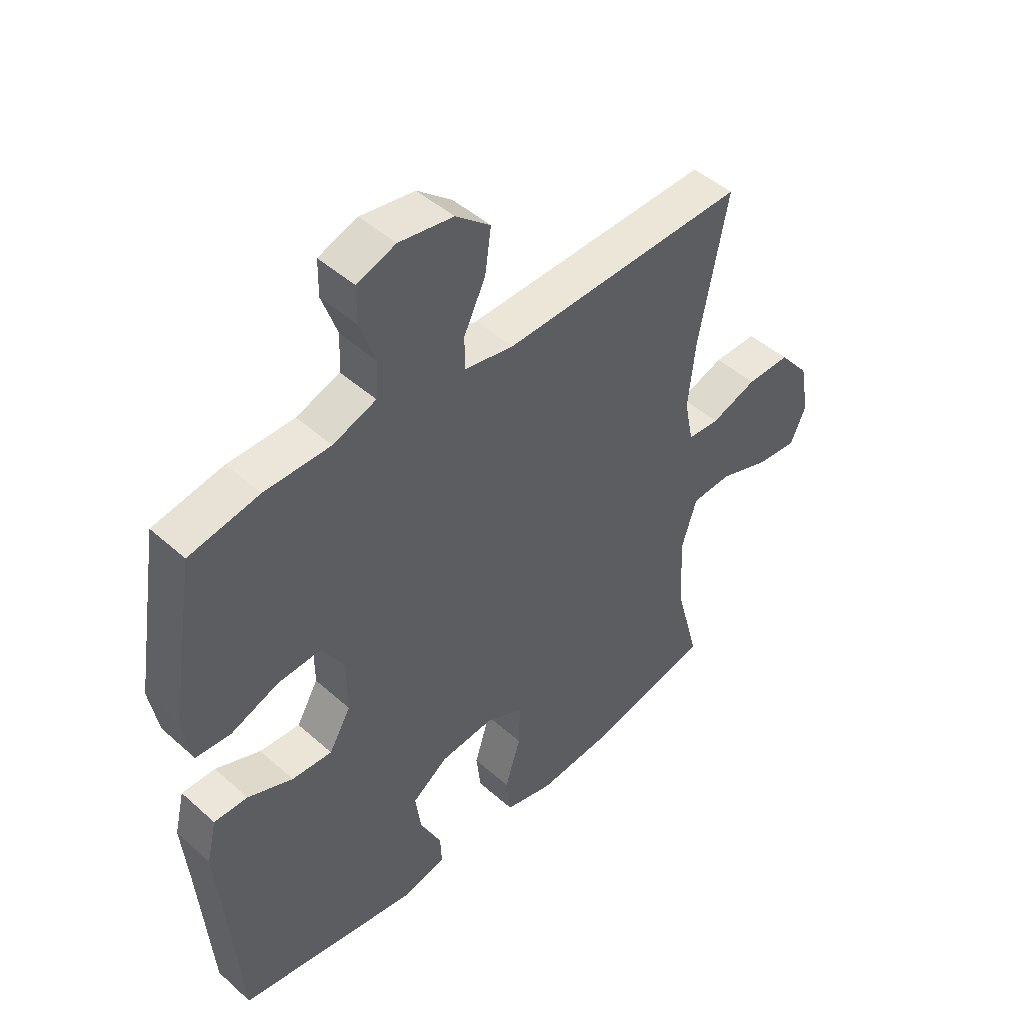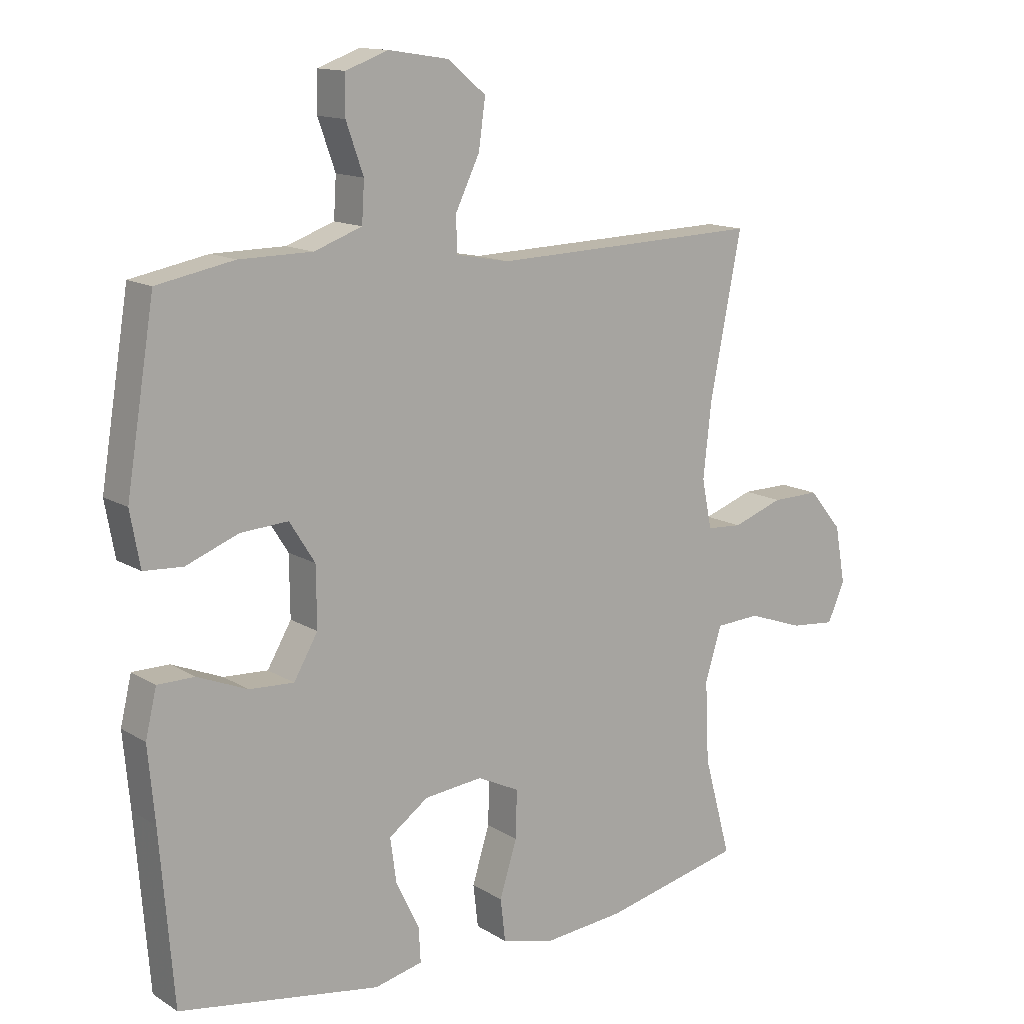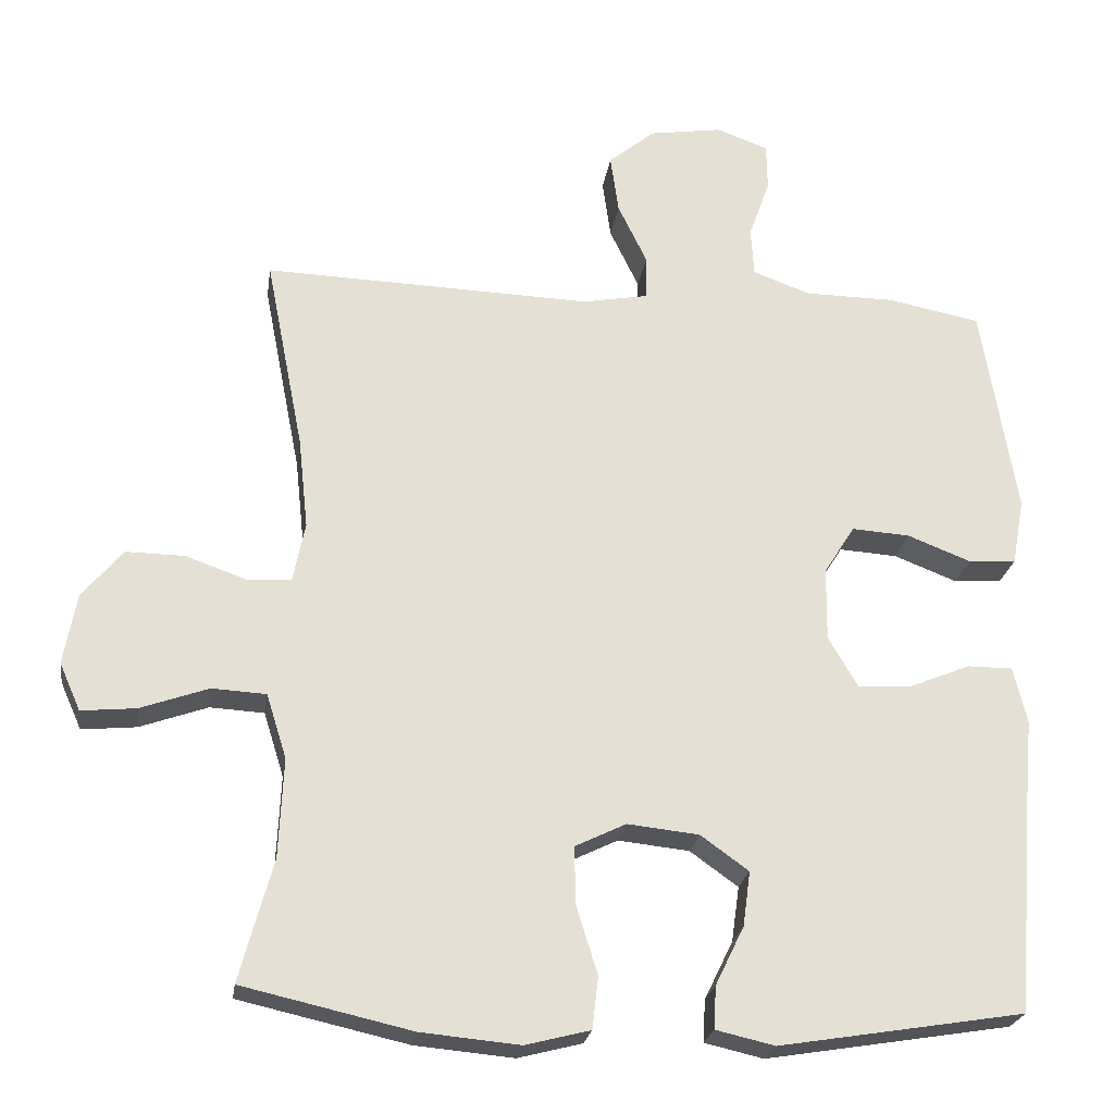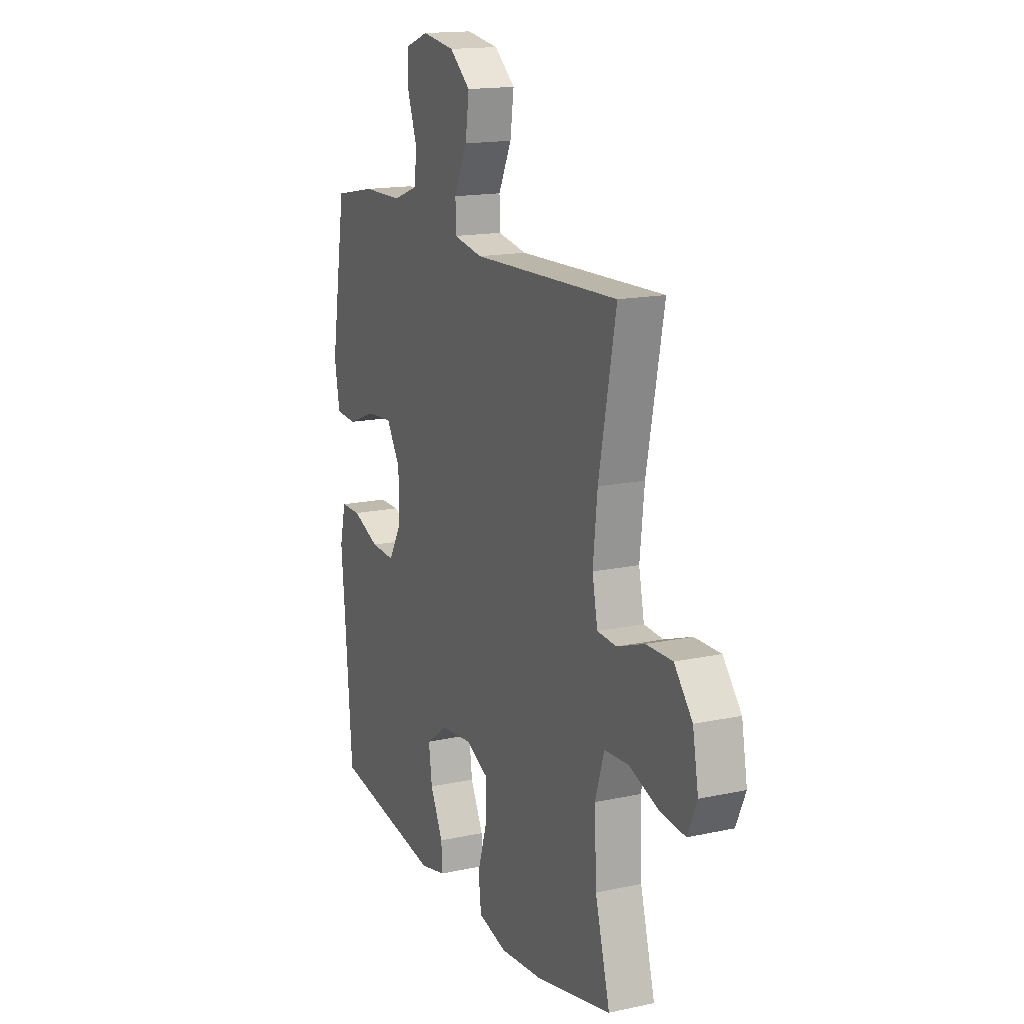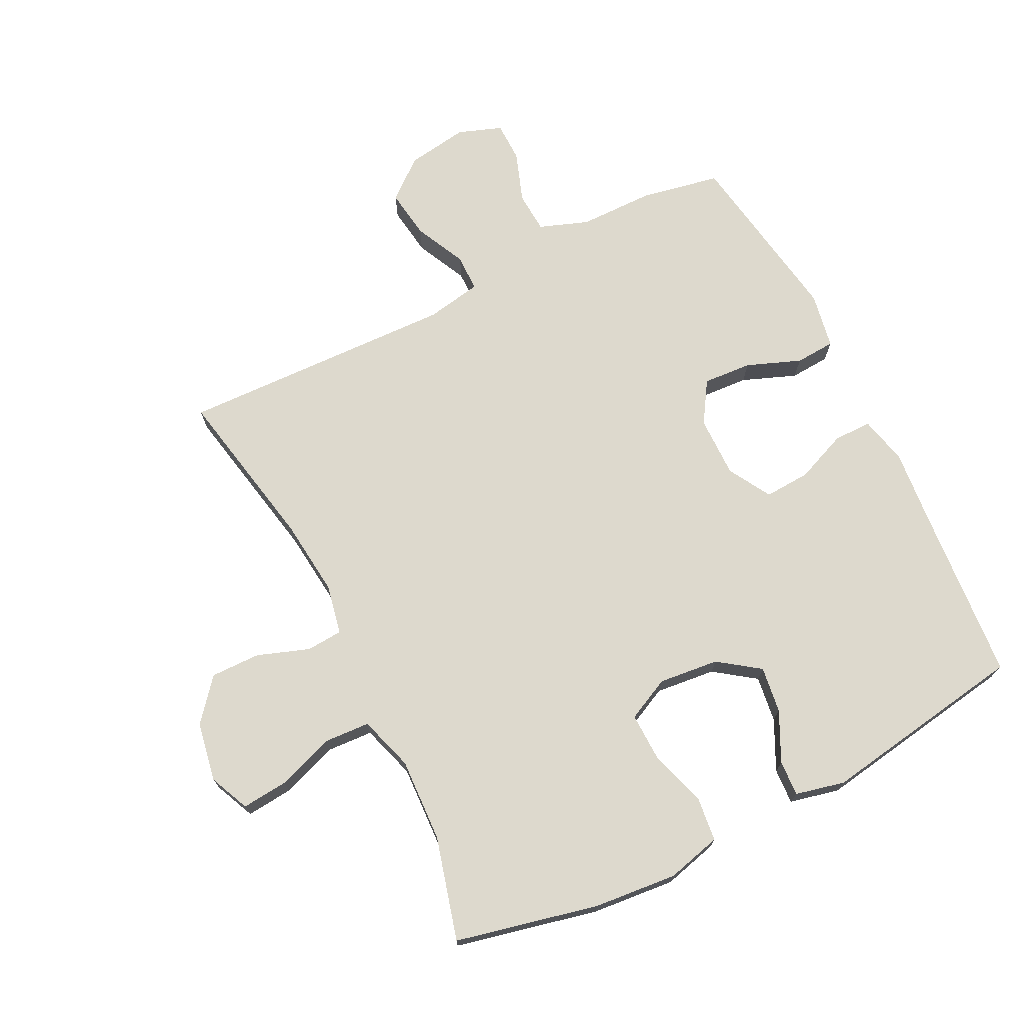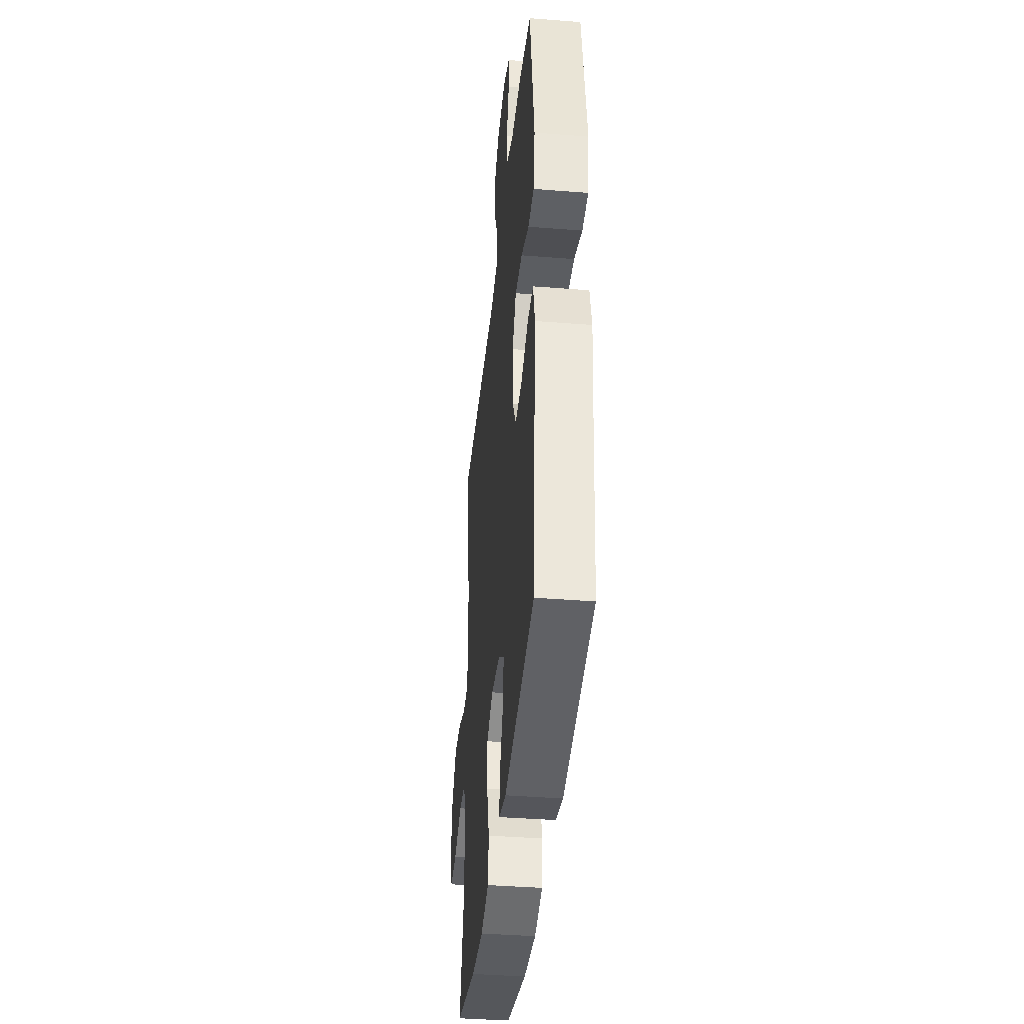
<metadata>
{"format":"obj","ext":"obj","renderer":"f3d","projection":"perspective","resolution":1024,"background":"white","views":[{"elev":46.7,"azim":-44.7,"up":"+Z"},{"elev":13.6,"azim":-36.6,"up":"+Z"},{"elev":-23.7,"azim":171.7,"up":"+Z"},{"elev":15.8,"azim":65.7,"up":"+Z"},{"elev":72.0,"azim":153.5,"up":"+Y"},{"elev":-39.2,"azim":-95.7,"up":"+Z"}]}
</metadata>
<code>
v -0.5 0.07 -0.5
v -0.522 0.07 -0.225
v -0.533 0.07 -0.105
v -0.515 0.07 -0.029
v -0.455 0.07 -0.029
v -0.374 0.07 -0.062
v -0.302 0.07 -0.066
v -0.263 0.07 0.001
v -0.264 0.07 0.098
v -0.305 0.07 0.163
v -0.382 0.07 0.158
v -0.467 0.07 0.125
v -0.53 0.07 0.129
v -0.546 0.07 0.217
v -0.5 0.07 0.5
v -0.375 0.07 0.524
v -0.257 0.07 0.525
v -0.18 0.07 0.553
v -0.176 0.07 0.618
v -0.204 0.07 0.697
v -0.203 0.07 0.76
v -0.134 0.07 0.785
v -0.037 0.07 0.77
v 0.025 0.07 0.719
v 0.014 0.07 0.641
v -0.025 0.07 0.56
v -0.024 0.07 0.502
v 0.063 0.07 0.486
v 0.5 0.07 0.5
v 0.449 0.07 0.241
v 0.436 0.07 0.12
v 0.452 0.07 0.041
v 0.509 0.07 0.037
v 0.591 0.07 0.066
v 0.669 0.07 0.067
v 0.723 0.07 0.002
v 0.74 0.07 -0.092
v 0.712 0.07 -0.155
v 0.639 0.07 -0.148
v 0.549 0.07 -0.116
v 0.477 0.07 -0.12
v 0.45 0.07 -0.206
v 0.456 0.07 -0.338
v 0.5 0.07 -0.5
v 0.275 0.07 -0.551
v 0.144 0.07 -0.563
v 0.058 0.07 -0.541
v 0.05 0.07 -0.472
v 0.078 0.07 -0.382
v 0.08 0.07 -0.305
v 0.012 0.07 -0.272
v -0.083 0.07 -0.282
v -0.147 0.07 -0.328
v -0.137 0.07 -0.401
v -0.099 0.07 -0.479
v -0.096 0.07 -0.535
v -0.174 0.07 -0.553
v -0.5 0 -0.5
v -0.522 0 -0.225
v -0.533 0 -0.105
v -0.515 0 -0.029
v -0.455 0 -0.029
v -0.374 0 -0.062
v -0.302 0 -0.066
v -0.263 0 0.001
v -0.264 0 0.098
v -0.305 0 0.163
v -0.382 0 0.158
v -0.467 0 0.125
v -0.53 0 0.129
v -0.546 0 0.217
v -0.5 0 0.5
v -0.375 0 0.524
v -0.257 0 0.525
v -0.18 0 0.553
v -0.176 0 0.618
v -0.204 0 0.697
v -0.203 0 0.76
v -0.134 0 0.785
v -0.037 0 0.77
v 0.025 0 0.719
v 0.014 0 0.641
v -0.025 0 0.56
v -0.024 0 0.502
v 0.063 0 0.486
v 0.5 0 0.5
v 0.449 0 0.241
v 0.436 0 0.12
v 0.452 0 0.041
v 0.509 0 0.037
v 0.591 0 0.066
v 0.669 0 0.067
v 0.723 0 0.002
v 0.74 0 -0.092
v 0.712 0 -0.155
v 0.639 0 -0.148
v 0.549 0 -0.116
v 0.477 0 -0.12
v 0.45 0 -0.206
v 0.456 0 -0.338
v 0.5 0 -0.5
v 0.275 0 -0.551
v 0.144 0 -0.563
v 0.058 0 -0.541
v 0.05 0 -0.472
v 0.078 0 -0.382
v 0.08 0 -0.305
v 0.012 0 -0.272
v -0.083 0 -0.282
v -0.147 0 -0.328
v -0.137 0 -0.401
v -0.099 0 -0.479
v -0.096 0 -0.535
v -0.174 0 -0.553
f 54 55 56 57
f 53 54 57 1
f 52 53 1 2
f 51 52 2 3
f 46 47 48 49
f 46 49 50
f 43 44 45 46
f 42 43 46 50
f 41 42 50 51
f 37 38 39 40
f 37 40 41
f 36 37 41
f 33 34 35 36
f 32 33 36 41
f 31 32 41 51
f 28 29 30
f 27 28 30 31
f 23 24 25 26
f 23 26 27
f 22 23 27
f 19 20 21 22
f 18 19 22 27
f 17 18 27 31
f 11 12 13 14
f 10 11 14 15
f 9 10 15 16
f 3 4 5 6
f 3 6 7
f 51 3 7
f 31 51 7 8
f 9 16 17 31
f 8 9 31
f 114 113 112 111
f 58 114 111 110
f 59 58 110 109
f 60 59 109 108
f 106 105 104 103
f 107 106 103
f 103 102 101 100
f 107 103 100 99
f 108 107 99 98
f 97 96 95 94
f 98 97 94
f 98 94 93
f 93 92 91 90
f 98 93 90 89
f 108 98 89 88
f 87 86 85
f 88 87 85 84
f 83 82 81 80
f 84 83 80
f 84 80 79
f 79 78 77 76
f 84 79 76 75
f 88 84 75 74
f 71 70 69 68
f 72 71 68 67
f 73 72 67 66
f 63 62 61 60
f 64 63 60
f 64 60 108
f 65 64 108 88
f 88 74 73 66
f 88 66 65
f 1 58 59 2
f 2 59 60 3
f 3 60 61 4
f 4 61 62 5
f 5 62 63 6
f 6 63 64 7
f 7 64 65 8
f 8 65 66 9
f 9 66 67 10
f 10 67 68 11
f 11 68 69 12
f 12 69 70 13
f 13 70 71 14
f 14 71 72 15
f 15 72 73 16
f 16 73 74 17
f 17 74 75 18
f 18 75 76 19
f 19 76 77 20
f 20 77 78 21
f 21 78 79 22
f 22 79 80 23
f 23 80 81 24
f 24 81 82 25
f 25 82 83 26
f 26 83 84 27
f 27 84 85 28
f 28 85 86 29
f 29 86 87 30
f 30 87 88 31
f 31 88 89 32
f 32 89 90 33
f 33 90 91 34
f 34 91 92 35
f 35 92 93 36
f 36 93 94 37
f 37 94 95 38
f 38 95 96 39
f 39 96 97 40
f 40 97 98 41
f 41 98 99 42
f 42 99 100 43
f 43 100 101 44
f 44 101 102 45
f 45 102 103 46
f 46 103 104 47
f 47 104 105 48
f 48 105 106 49
f 49 106 107 50
f 50 107 108 51
f 51 108 109 52
f 52 109 110 53
f 53 110 111 54
f 54 111 112 55
f 55 112 113 56
f 56 113 114 57
f 57 114 58 1

</code>
